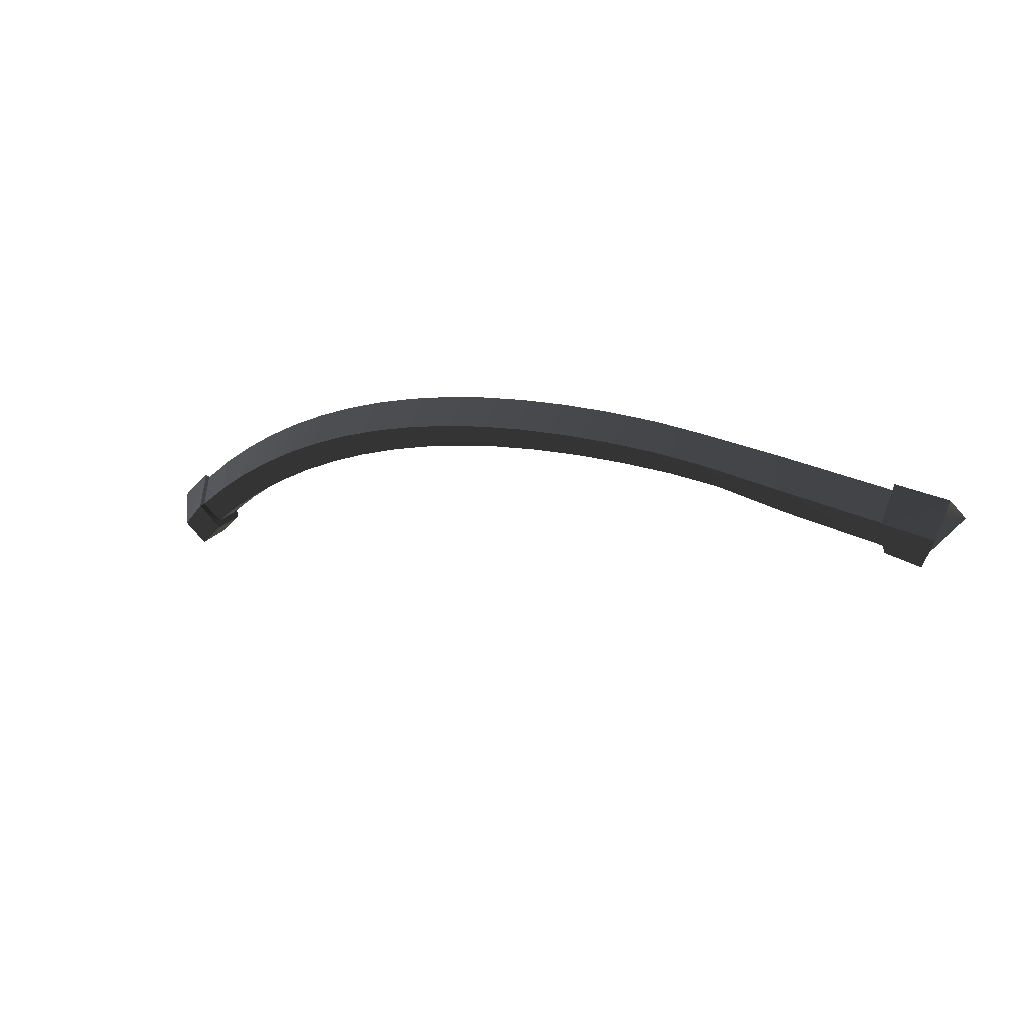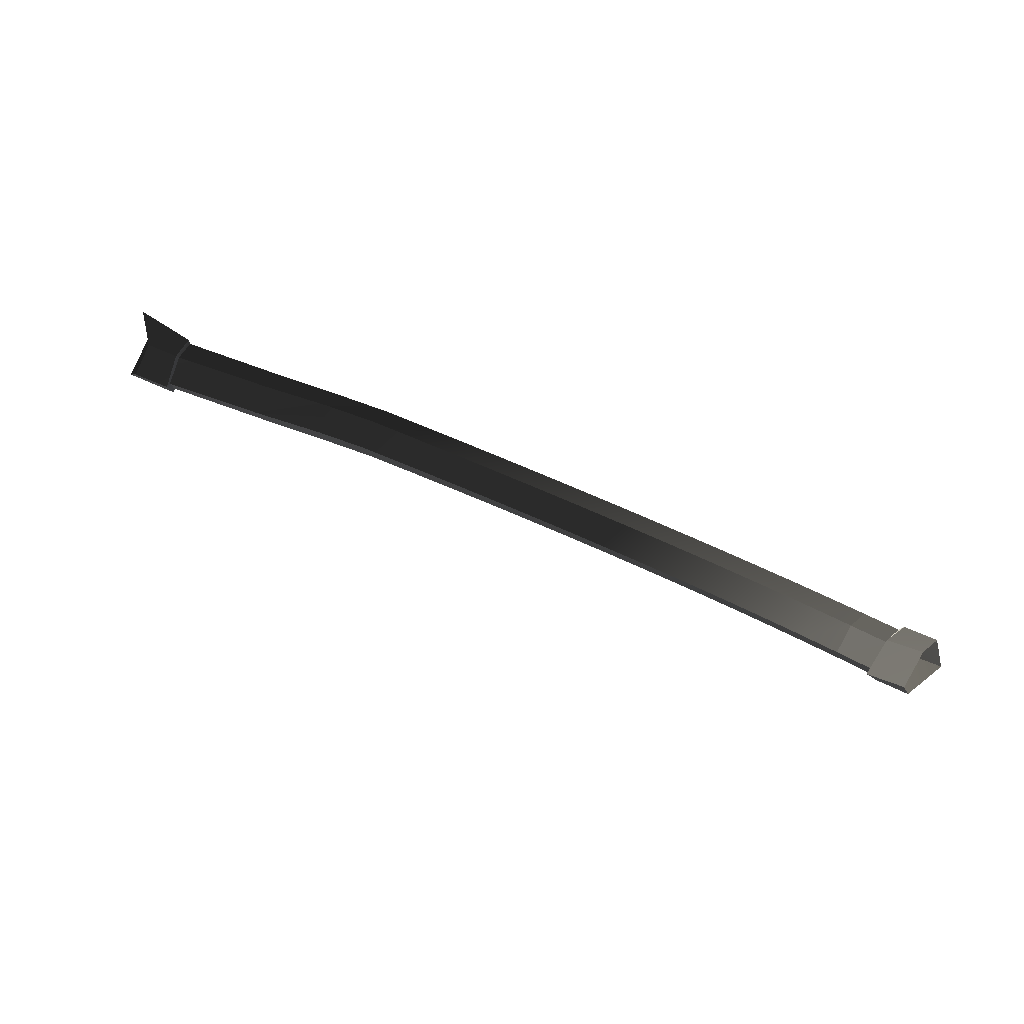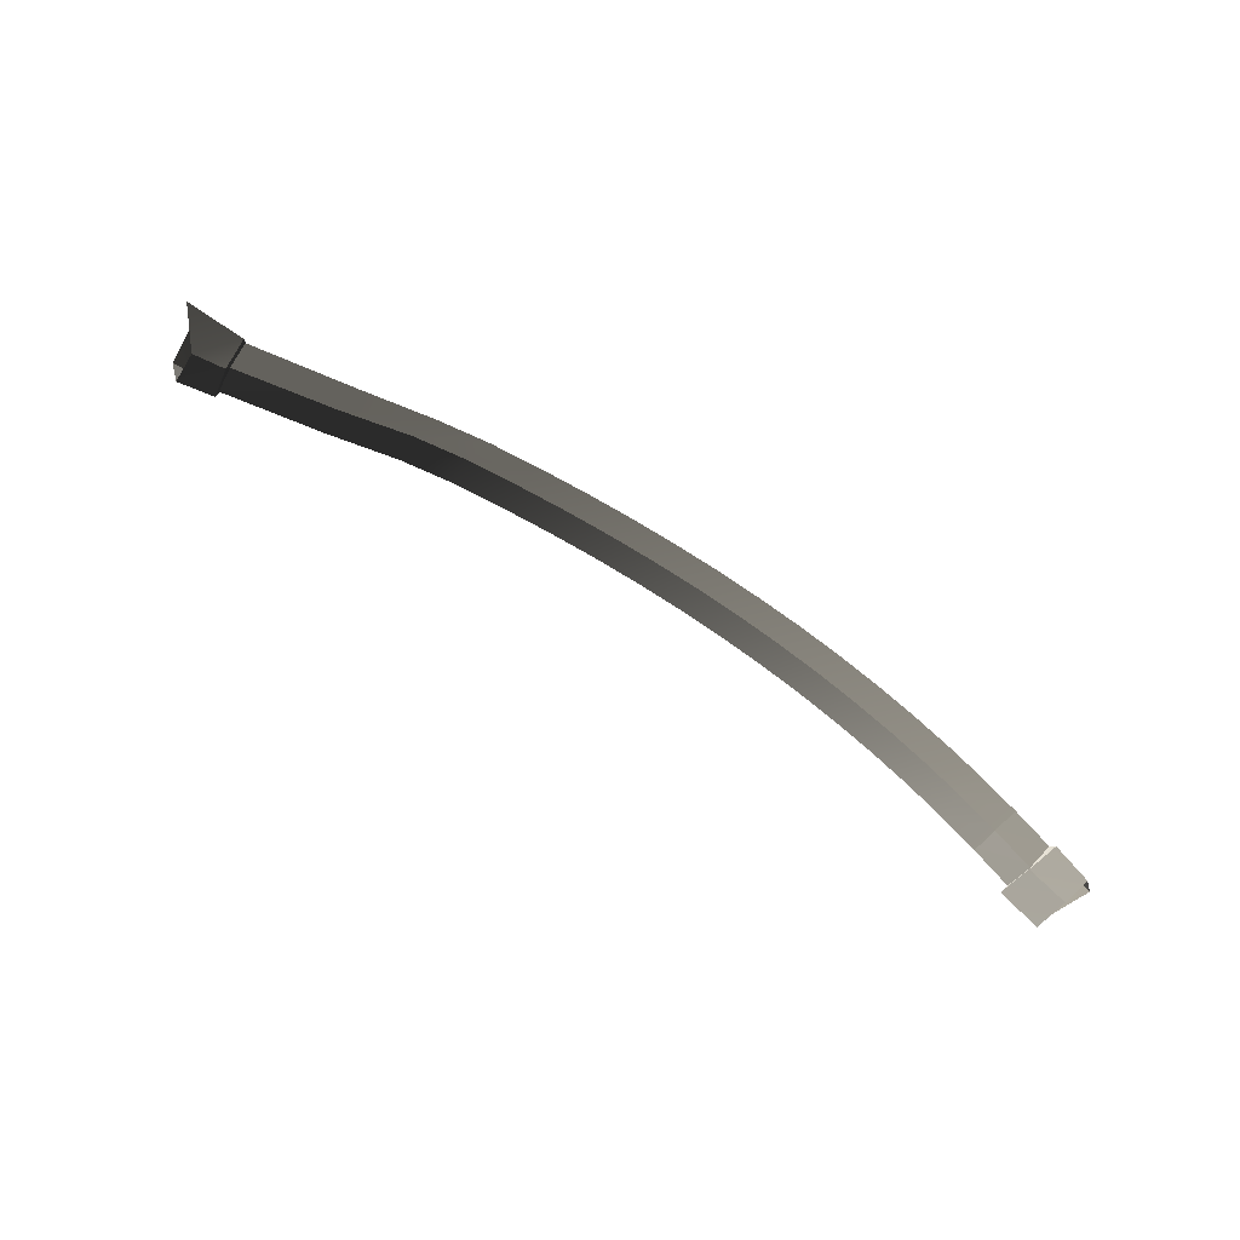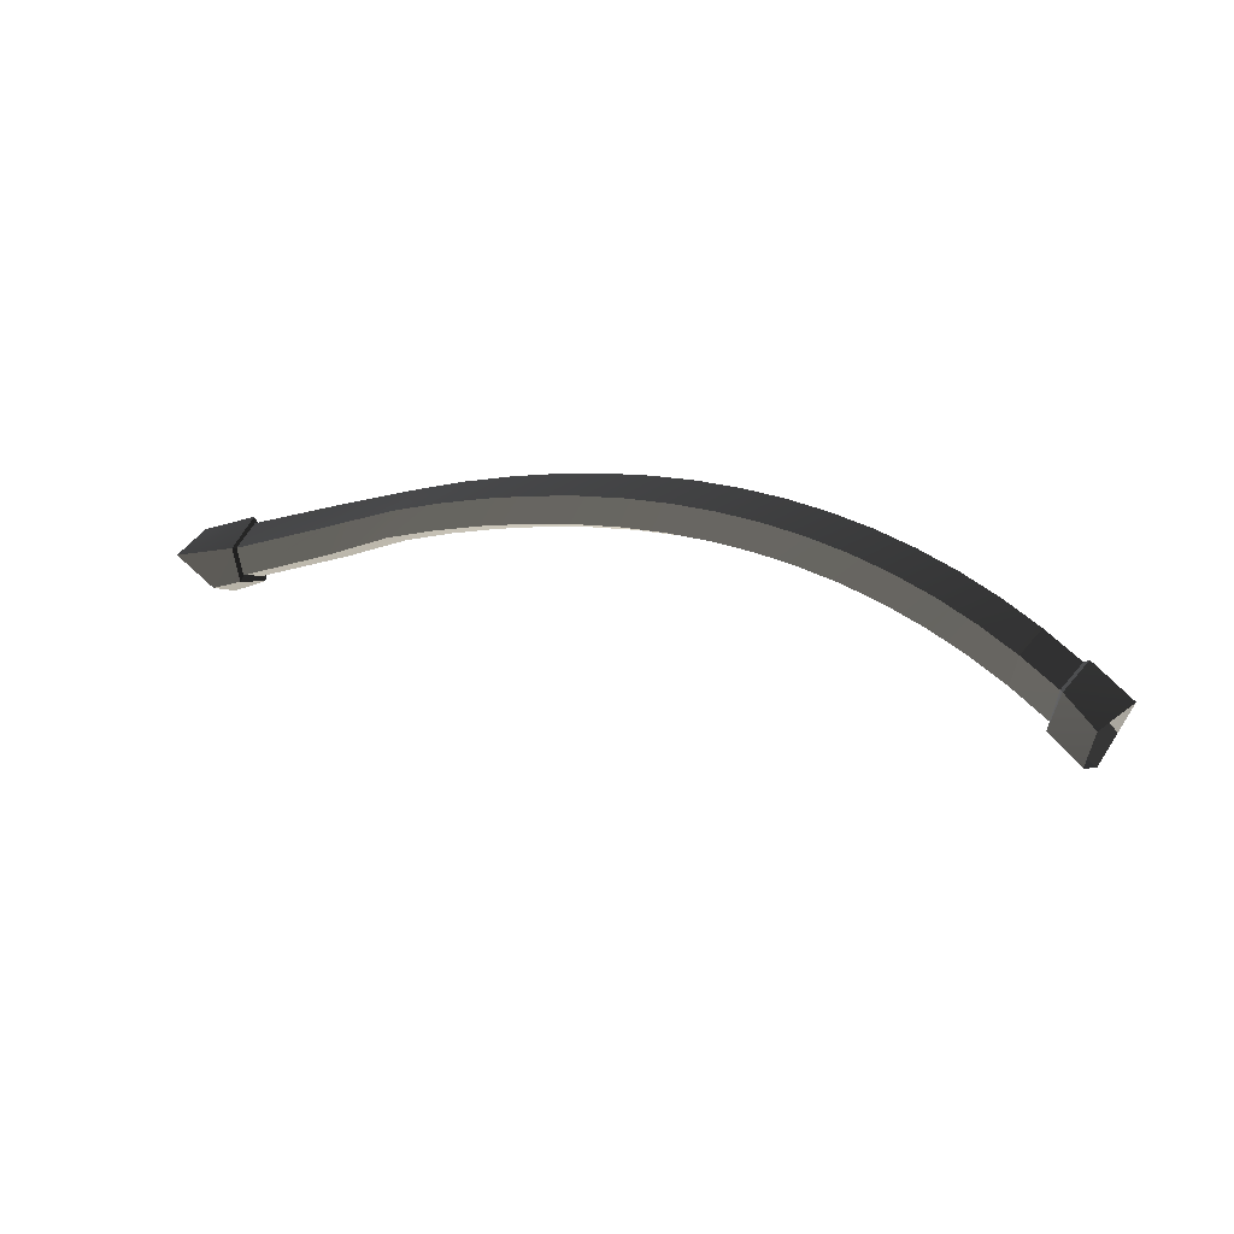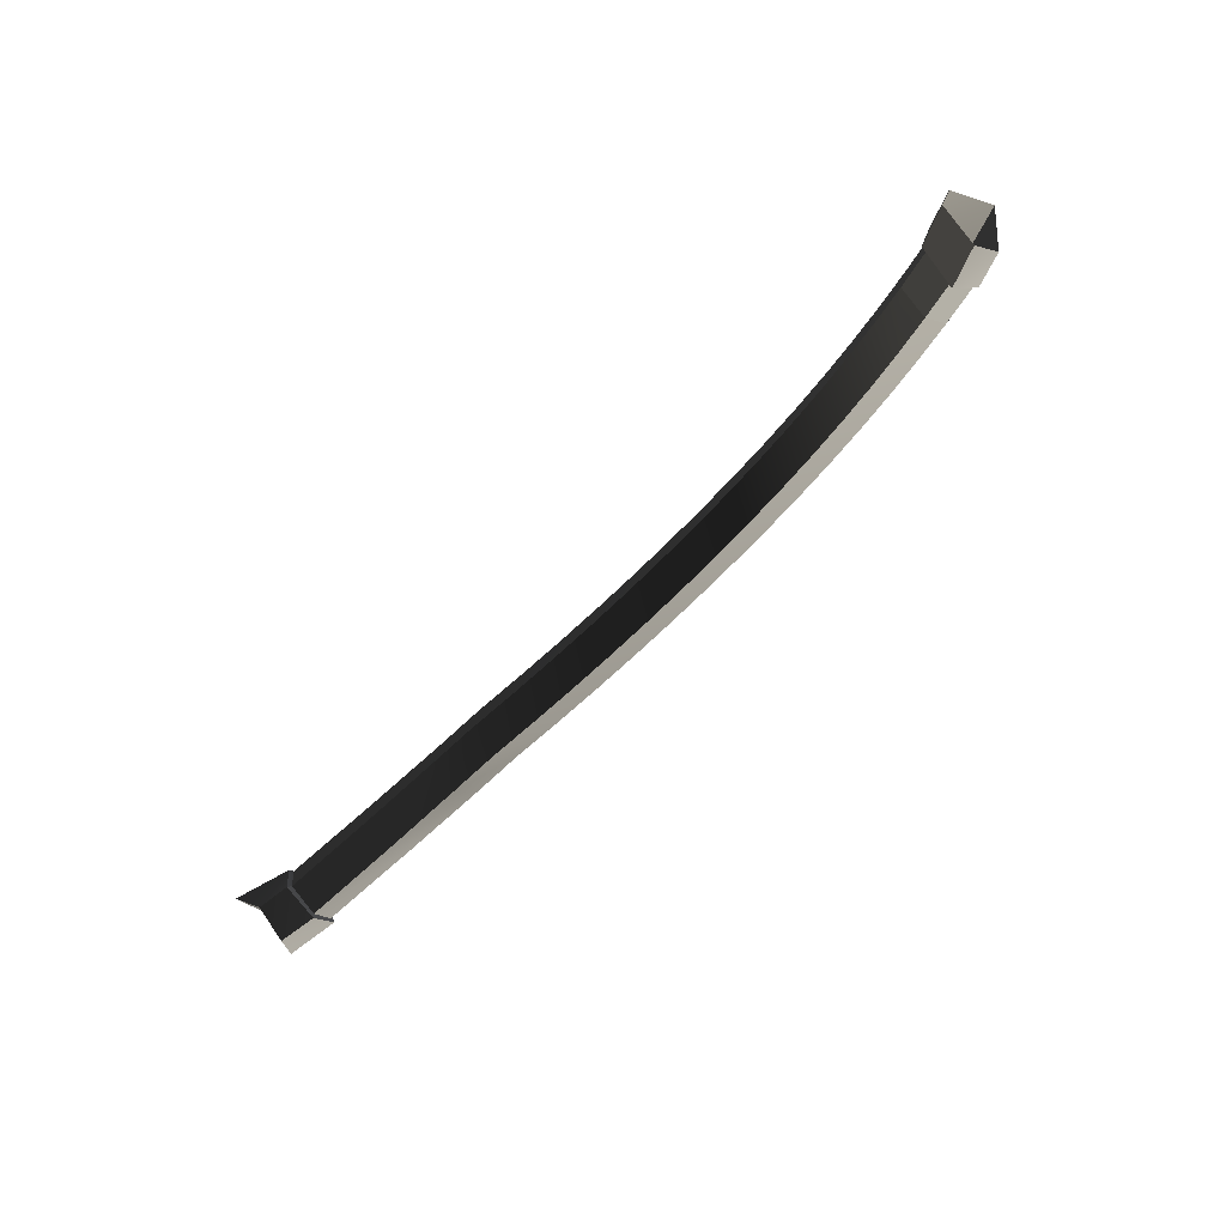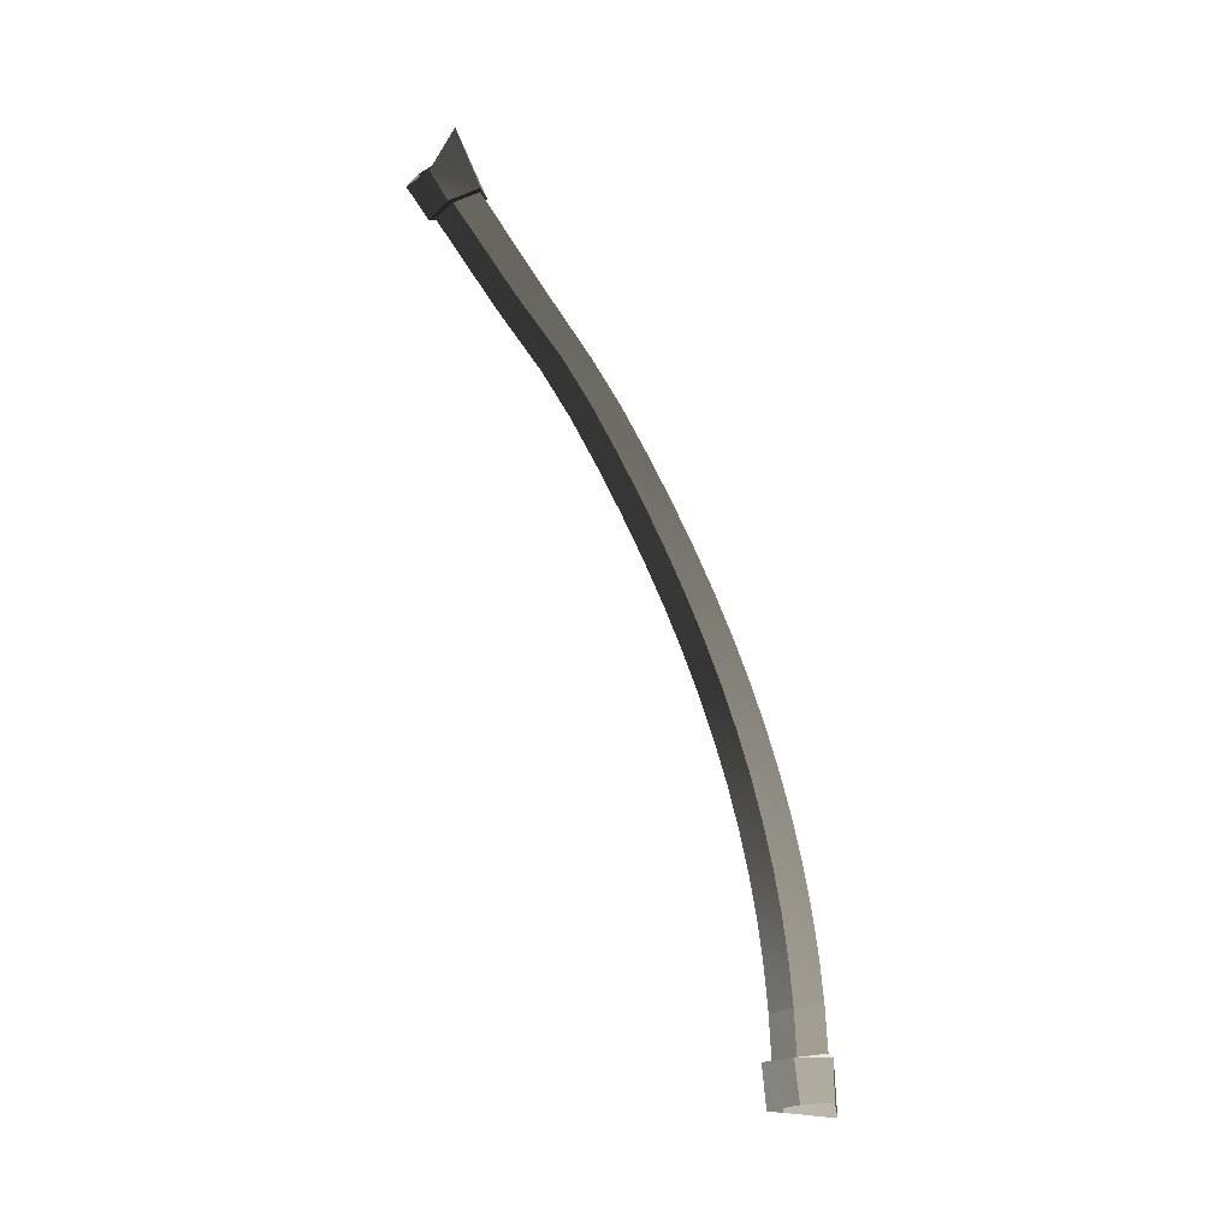
<metadata>
{"format":"obj","ext":"obj","renderer":"f3d","projection":"perspective","resolution":1024,"background":"white","views":[{"elev":-21.7,"azim":-144.2,"up":"+Y"},{"elev":49.2,"azim":37.4,"up":"+Z"},{"elev":75.3,"azim":44.9,"up":"+Z"},{"elev":39.9,"azim":36.1,"up":"+Y"},{"elev":-46.0,"azim":51.7,"up":"+Y"},{"elev":72.4,"azim":81.6,"up":"+Z"}]}
</metadata>
<code>
g Box179
v 310 -114.1 1.47
v 309.1 -127.2 25.57
v 274.1 -124 11
v 278.4 -107.9 -12.3
v 275.2 -105.9 -10.39
v 274.5 -116.8 10.93
v 240 -112.5 1.376
v 240.7 -101.6 -19.97
v 240.7 -101.6 -19.97
v 240 -112.5 1.376
v 205.3 -109.5 -6.744
v 206 -98.64 -28.11
v 170.3 -108 -13.31
v 171 -97.15 -34.7
v 135 -108 -18.32
v 135.8 -97.13 -39.73
v 99.56 -109.5 -21.76
v 100.3 -98.58 -43.19
v 63.82 -112.4 -23.64
v 64.54 -101.5 -45.09
v 27.82 -116.8 -23.95
v 28.54 -105.9 -45.42
v -8.438 -122.7 -22.69
v -7.713 -111.8 -44.18
v -44.95 -130.1 -19.85
v -44.22 -119.1 -41.36
v -81.72 -138.9 -15.43
v -80.99 -128 -36.97
v -118.8 -149.2 -9.424
v -118 -138.3 -30.98
v -156 -161 -1.833
v -155.3 -150.1 -23.41
v -193.6 -174.3 7.35
v -192.8 -163.4 -14.25
v -231.4 -189.1 18.13
v -230.6 -178.1 -3.495
v -269.5 -206.4 29
v -268.7 -195.5 7.352
v -319.3 -234.7 46.78
v -323.9 -223.5 25.69
v -390.4 -271.6 71.34
v -399.1 -261.1 51.22
v -399.7 -262.7 47.28
v -389.3 -276.6 71.76
v -413.4 -290.2 84.1
v -435.2 -279.8 62.76
v 311.2 -81.06 43.34
v 279.6 -74.98 29.82
v 276.6 -103.2 38.63
v 276.2 -77.57 25.94
v 241.7 -73.17 16.35
v 240.6 -95.95 22.48
v 276.5 -100.6 32.55
v 241.7 -73.17 16.35
v 206.9 -70.24 8.308
v 205.8 -93.01 14.42
v 240.6 -95.95 22.48
v 171.9 -68.78 1.821
v 170.8 -91.55 7.914
v 136.7 -68.79 -3.107
v 135.6 -91.55 2.965
v 101.2 -70.27 -6.473
v 100.1 -93.03 -0.422
v 65.45 -73.23 -8.274
v 64.35 -95.98 -2.243
v 29.44 -77.66 -8.505
v 28.34 -100.4 -2.495
v -6.83 -83.57 -7.163
v -7.925 -106.3 -1.173
v -43.35 -90.96 -4.244
v -44.45 -113.7 1.725
v -80.14 -99.82 0.2554
v -81.22 -122.5 6.203
v -117.2 -110.2 6.339
v -118.3 -132.9 12.27
v -154.5 -122 14.01
v -155.6 -144.7 19.92
v -192 -135.3 23.27
v -193.1 -158 29.16
v -229.8 -150.1 34.13
v -230.9 -172.8 39.99
v -267.9 -167.5 45.08
v -269 -190.2 50.92
v -322.6 -196.3 64.04
v -318.5 -218.9 69.08
v -397.2 -234.4 90.05
v -389.3 -256.1 93.9
v -399 -233.6 93.22
v -441.3 -246.5 114.6
v -411.1 -270.4 108
v -388.9 -259.7 98.46
v 310 -114.1 1.47
v 278.4 -107.9 -12.3
v 280 -73.06 -6.099
v 279.6 -74.98 29.82
v 311.2 -81.06 43.34
v 320 -77.15 8.747
v 275.2 -105.9 -10.39
v 240.7 -101.6 -19.97
v 242 -71.49 -14.67
v 241.7 -73.17 16.35
v 276.2 -77.57 25.94
v 276.5 -75.91 -5.025
v 240.7 -101.6 -19.97
v 206 -98.64 -28.11
v 207.3 -68.55 -22.76
v 206.9 -70.24 8.308
v 241.7 -73.17 16.35
v 242 -71.49 -14.67
v 171 -97.15 -34.7
v 172.3 -67.07 -29.3
v 171.9 -68.78 1.821
v 207.3 -68.55 -22.76
v 135.8 -97.13 -39.73
v 137.1 -67.07 -34.27
v 136.7 -68.79 -3.107
v 172.3 -67.07 -29.3
v 100.3 -98.58 -43.19
v 101.6 -68.54 -37.69
v 101.2 -70.27 -6.473
v 137.1 -67.07 -34.27
v 64.54 -101.5 -45.09
v 65.85 -71.48 -39.54
v 65.45 -73.23 -8.274
v 101.6 -68.54 -37.69
v 28.54 -105.9 -45.42
v 29.85 -75.89 -39.82
v 29.44 -77.66 -8.505
v 65.85 -71.48 -39.54
v -7.713 -111.8 -44.18
v -6.413 -81.79 -38.53
v -6.83 -83.57 -7.163
v 29.85 -75.89 -39.82
v -44.22 -119.1 -41.36
v -42.93 -89.16 -35.66
v -43.35 -90.96 -4.244
v -6.413 -81.79 -38.53
v -80.99 -128 -36.97
v -79.7 -98.01 -31.21
v -80.14 -99.82 0.2554
v -42.93 -89.16 -35.66
v -118 -138.3 -30.98
v -116.7 -108.3 -25.18
v -117.2 -110.2 6.339
v -79.7 -98.01 -31.21
v -155.3 -150.1 -23.41
v -154 -120.1 -17.56
v -154.5 -122 14.01
v -116.7 -108.3 -25.18
v -192.8 -163.4 -14.25
v -191.6 -133.4 -8.347
v -192 -135.3 23.27
v -154 -120.1 -17.56
v -230.6 -178.1 -3.495
v -229.4 -148.2 2.46
v -229.8 -150.1 34.13
v -191.6 -133.4 -8.347
v -268.7 -195.5 7.352
v -267.5 -165.6 13.36
v -267.9 -167.5 45.08
v -229.4 -148.2 2.46
v -323.9 -223.5 25.69
v -327.4 -194 32.65
v -322.6 -196.3 64.04
v -267.5 -165.6 13.36
v -399.1 -261.1 51.22
v -405.9 -232.5 59.43
v -397.2 -234.4 90.05
v -327.4 -194 32.65
v -399.7 -262.7 47.28
v -435.2 -279.8 62.76
v -444.3 -244.1 78.16
v -441.3 -246.5 114.6
v -399 -233.6 93.22
v -409 -229.2 56.36
v -413.4 -290.2 84.1
v -389.3 -276.6 71.76
v -388.9 -259.7 98.46
v -411.1 -270.4 108
v -390.4 -271.6 71.34
v -319.3 -234.7 46.78
v -318.5 -218.9 69.08
v -389.3 -256.1 93.9
v -269.5 -206.4 29
v -269 -190.2 50.92
v -231.4 -189.1 18.13
v -230.9 -172.8 39.99
v -193.6 -174.3 7.35
v -193.1 -158 29.16
v -156 -161 -1.833
v -155.6 -144.7 19.92
v -118.8 -149.2 -9.424
v -118.3 -132.9 12.27
v -81.72 -138.9 -15.43
v -81.22 -122.5 6.203
v -44.95 -130.1 -19.85
v -44.45 -113.7 1.725
v -8.438 -122.7 -22.69
v -7.925 -106.3 -1.173
v 27.82 -116.8 -23.95
v 28.34 -100.4 -2.495
v 63.82 -112.4 -23.64
v 64.35 -95.98 -2.243
v 99.56 -109.5 -21.76
v 100.1 -93.03 -0.422
v 135 -108 -18.32
v 135.6 -91.55 2.965
v 170.3 -108 -13.31
v 170.8 -91.55 7.914
v 205.3 -109.5 -6.744
v 205.8 -93.01 14.42
v 240 -112.5 1.376
v 240.6 -95.95 22.48
v 240 -112.5 1.376
v 274.5 -116.8 10.93
v 276.5 -100.6 32.55
v 240.6 -95.95 22.48
v 274.1 -124 11
v 309.1 -127.2 25.57
v 309.9 -106 52.47
v 276.6 -103.2 38.63
v 309.9 -106 52.47
v -409 -229.2 56.36
v -444.3 -244.1 78.16
v -405.9 -232.5 59.43
v 242 -71.49 -14.67
v 276.5 -75.91 -5.025
v 242 -71.49 -14.67
v 320 -77.15 8.747
v 280 -73.06 -6.099
v 274.5 -116.8 10.93
v 275.2 -105.9 -10.39
v 278.4 -107.9 -12.3
v 274.1 -124 11
v 274.5 -116.8 10.93
v 276.2 -77.57 25.94
v 276.5 -100.6 32.55
v 276.6 -103.2 38.63
v 279.6 -74.98 29.82
v 275.2 -105.9 -10.39
v 276.5 -75.91 -5.025
v 280 -73.06 -6.099
v 278.4 -107.9 -12.3
v 276.5 -75.91 -5.025
v 276.2 -77.57 25.94
v 279.6 -74.98 29.82
v 280 -73.06 -6.099
v 276.5 -100.6 32.55
v 274.5 -116.8 10.93
v 274.1 -124 11
v 276.6 -103.2 38.63
v -399.1 -261.1 51.22
v -390.4 -271.6 71.34
v -389.3 -276.6 71.76
v -399.7 -262.7 47.28
v -389.3 -256.1 93.9
v -397.2 -234.4 90.05
v -399 -233.6 93.22
v -388.9 -259.7 98.46
v -405.9 -232.5 59.43
v -399.1 -261.1 51.22
v -399.7 -262.7 47.28
v -409 -229.2 56.36
v -397.2 -234.4 90.05
v -405.9 -232.5 59.43
v -409 -229.2 56.36
v -399 -233.6 93.22
v -390.4 -271.6 71.34
v -389.3 -256.1 93.9
v -388.9 -259.7 98.46
v -389.3 -276.6 71.76
f 3 1 2
f 1 3 4
f 7 5 6
f 5 7 8
f 11 9 10
f 9 11 12
f 13 12 11
f 12 13 14
f 15 14 13
f 14 15 16
f 17 16 15
f 16 17 18
f 19 18 17
f 18 19 20
f 21 20 19
f 20 21 22
f 23 22 21
f 22 23 24
f 25 24 23
f 24 25 26
f 27 26 25
f 26 27 28
f 29 28 27
f 28 29 30
f 31 30 29
f 30 31 32
f 33 32 31
f 32 33 34
f 35 34 33
f 34 35 36
f 37 36 35
f 36 37 38
f 39 38 37
f 38 39 40
f 41 40 39
f 40 41 42
f 45 43 44
f 43 45 46
f 49 47 48
f 52 50 51
f 50 52 53
f 56 54 55
f 54 56 57
f 59 55 58
f 55 59 56
f 61 58 60
f 58 61 59
f 63 60 62
f 60 63 61
f 65 62 64
f 62 65 63
f 67 64 66
f 64 67 65
f 69 66 68
f 66 69 67
f 71 68 70
f 68 71 69
f 73 70 72
f 70 73 71
f 75 72 74
f 72 75 73
f 77 74 76
f 74 77 75
f 79 76 78
f 76 79 77
f 81 78 80
f 78 81 79
f 83 80 82
f 80 83 81
f 85 82 84
f 82 85 83
f 87 84 86
f 84 87 85
f 90 88 89
f 88 90 91
f 94 92 93
f 97 95 96
f 100 98 99
f 103 101 102
f 106 104 105
f 109 107 108
f 111 105 110
f 113 112 107
f 115 110 114
f 117 116 112
f 119 114 118
f 121 120 116
f 123 118 122
f 125 124 120
f 127 122 126
f 129 128 124
f 131 126 130
f 133 132 128
f 135 130 134
f 137 136 132
f 139 134 138
f 141 140 136
f 143 138 142
f 145 144 140
f 147 142 146
f 149 148 144
f 151 146 150
f 153 152 148
f 155 150 154
f 157 156 152
f 159 154 158
f 161 160 156
f 163 158 162
f 165 164 160
f 167 162 166
f 169 168 164
f 172 170 171
f 175 173 174
f 178 176 177
f 176 178 179
f 182 180 181
f 180 182 183
f 185 181 184
f 181 185 182
f 187 184 186
f 184 187 185
f 189 186 188
f 186 189 187
f 191 188 190
f 188 191 189
f 193 190 192
f 190 193 191
f 195 192 194
f 192 195 193
f 197 194 196
f 194 197 195
f 199 196 198
f 196 199 197
f 201 198 200
f 198 201 199
f 203 200 202
f 200 203 201
f 205 202 204
f 202 205 203
f 207 204 206
f 204 207 205
f 209 206 208
f 206 209 207
f 211 208 210
f 208 211 209
f 213 210 212
f 210 213 211
f 216 214 215
f 214 216 217
f 220 218 219
f 218 220 221
f 47 49 222
f 223 170 172
f 173 175 224
f 163 162 167
f 168 169 225
f 159 158 163
f 164 165 169
f 155 154 159
f 160 161 165
f 151 150 155
f 156 157 161
f 147 146 151
f 152 153 157
f 143 142 147
f 148 149 153
f 139 138 143
f 144 145 149
f 135 134 139
f 140 141 145
f 131 130 135
f 136 137 141
f 127 126 131
f 132 133 137
f 123 122 127
f 128 129 133
f 119 118 123
f 124 125 129
f 115 114 119
f 120 121 125
f 111 110 115
f 116 117 121
f 106 105 111
f 112 113 117
f 226 104 106
f 107 109 113
f 227 98 100
f 101 103 228
f 229 92 94
f 95 97 230
f 233 231 232
f 235 233 234
f 238 236 237
f 236 238 239
f 242 240 241
f 240 242 243
f 246 244 245
f 244 246 247
f 250 248 249
f 248 250 251
f 254 252 253
f 252 254 255
f 258 256 257
f 256 258 259
f 262 260 261
f 260 262 263
f 266 264 265
f 264 266 267
f 270 268 269
f 268 270 271

</code>
